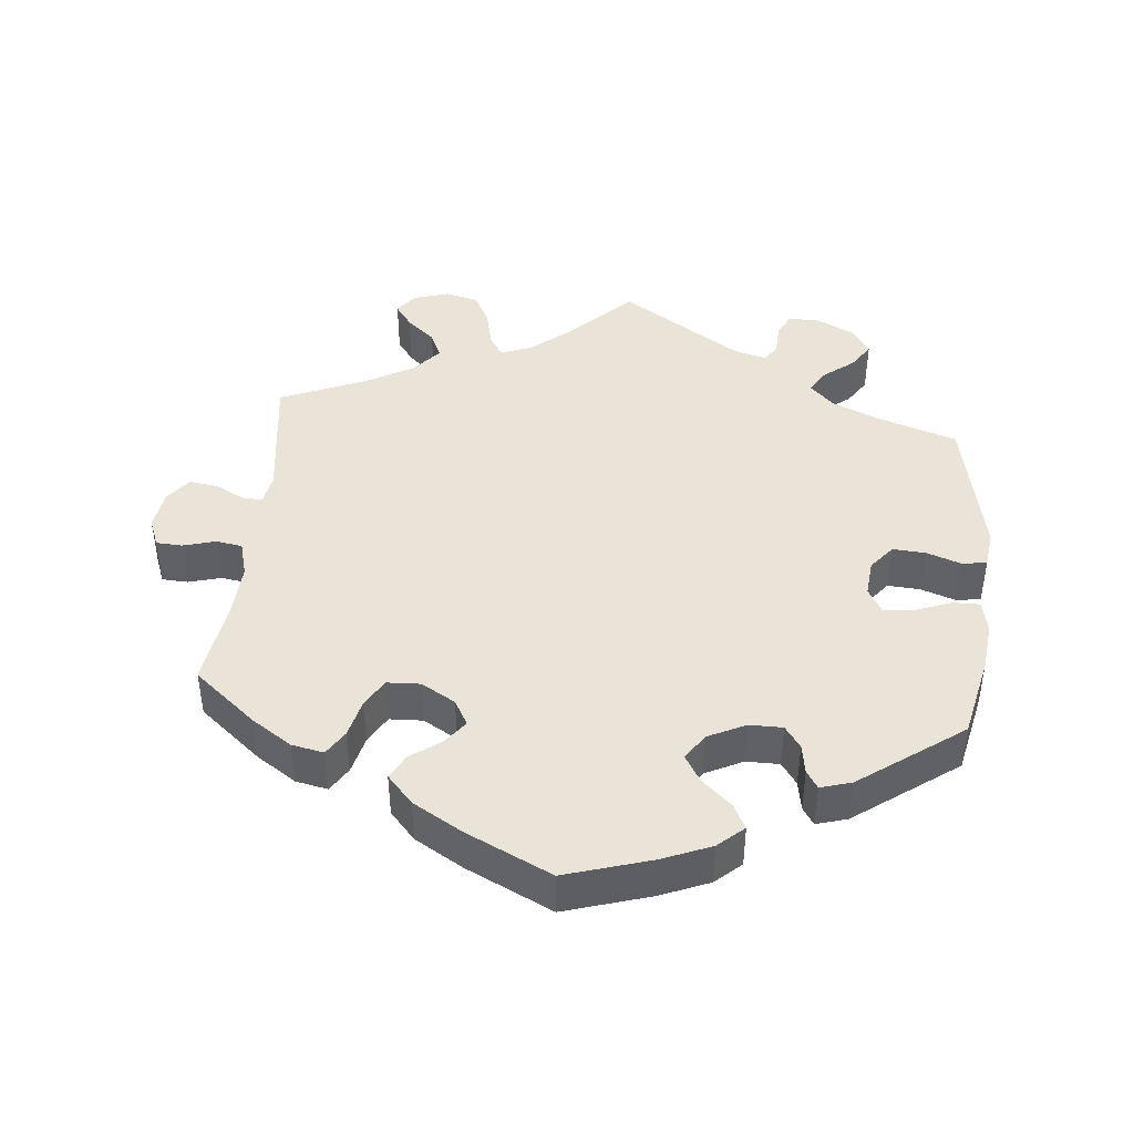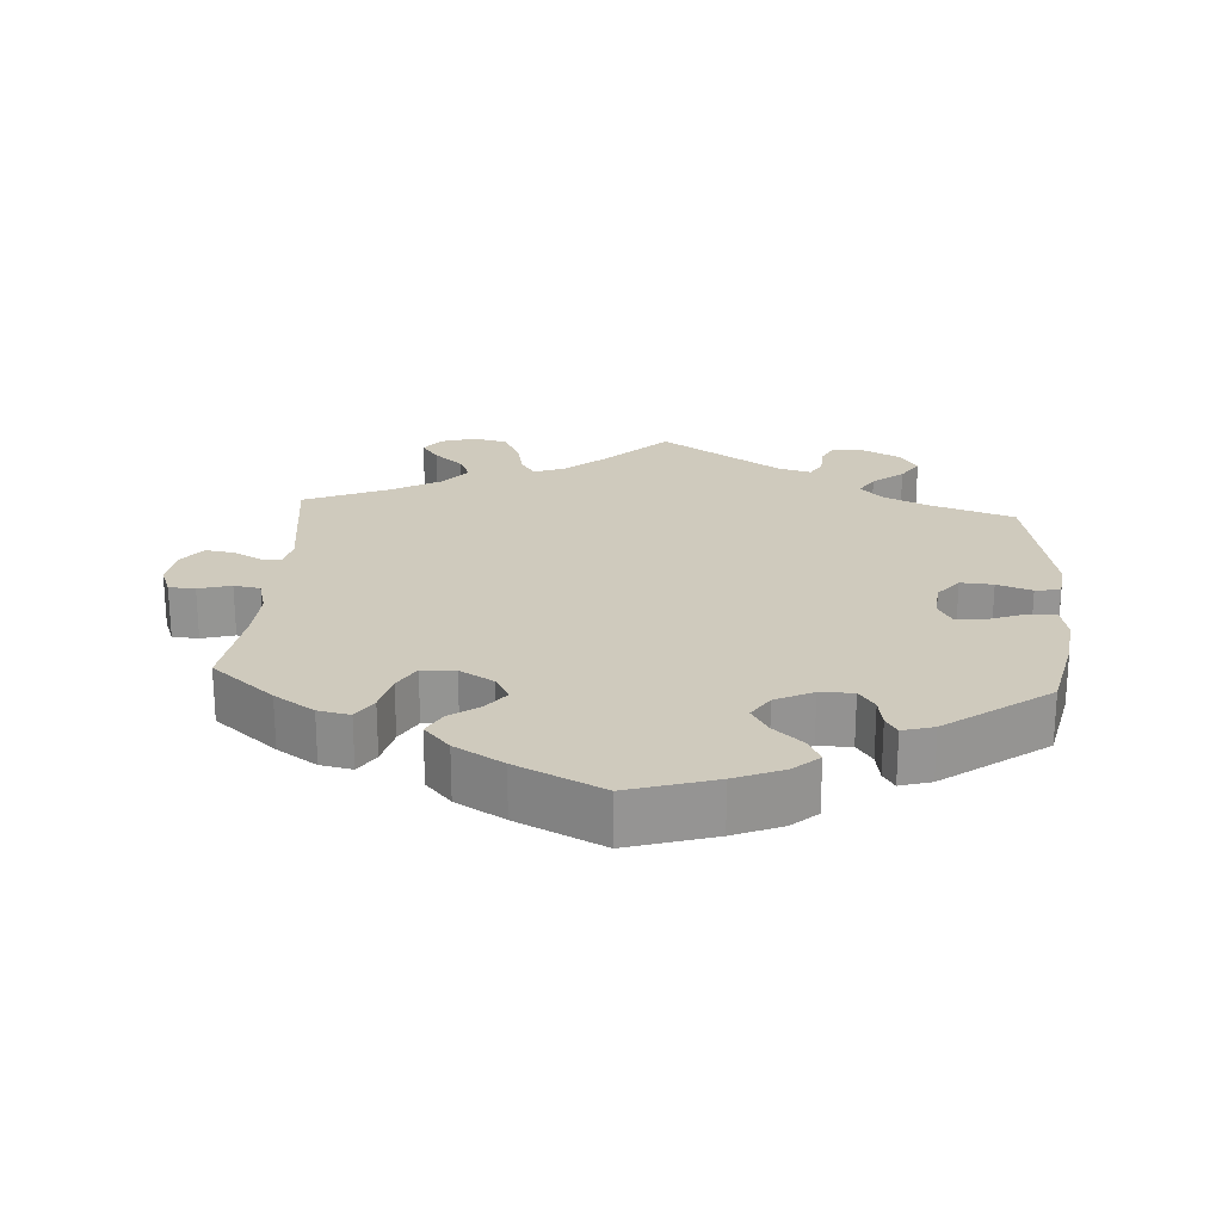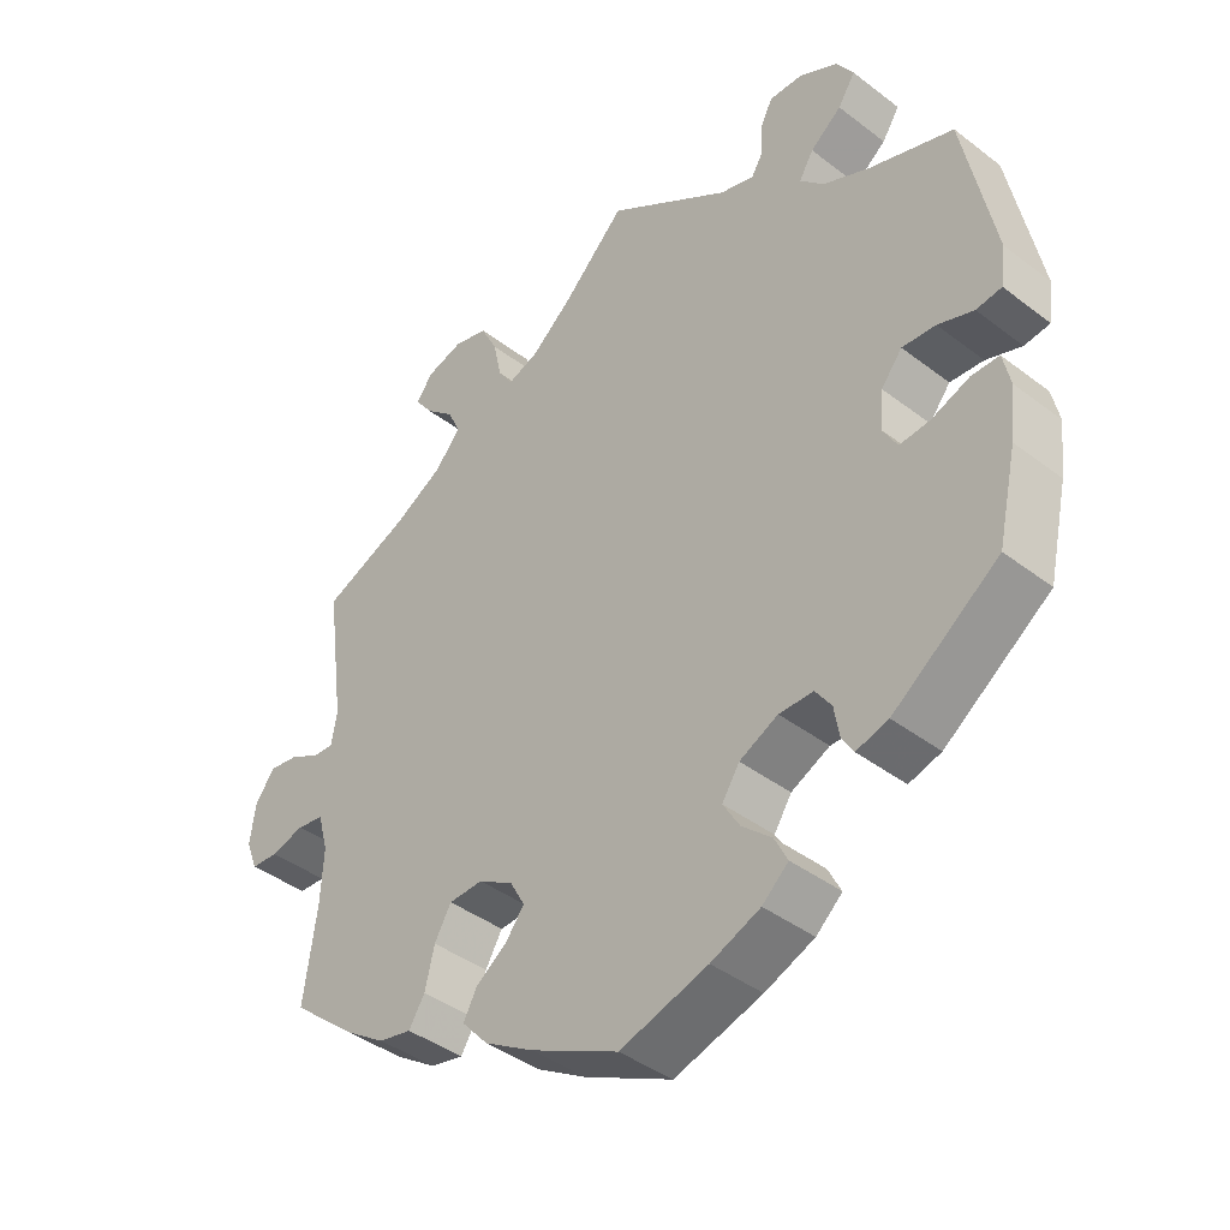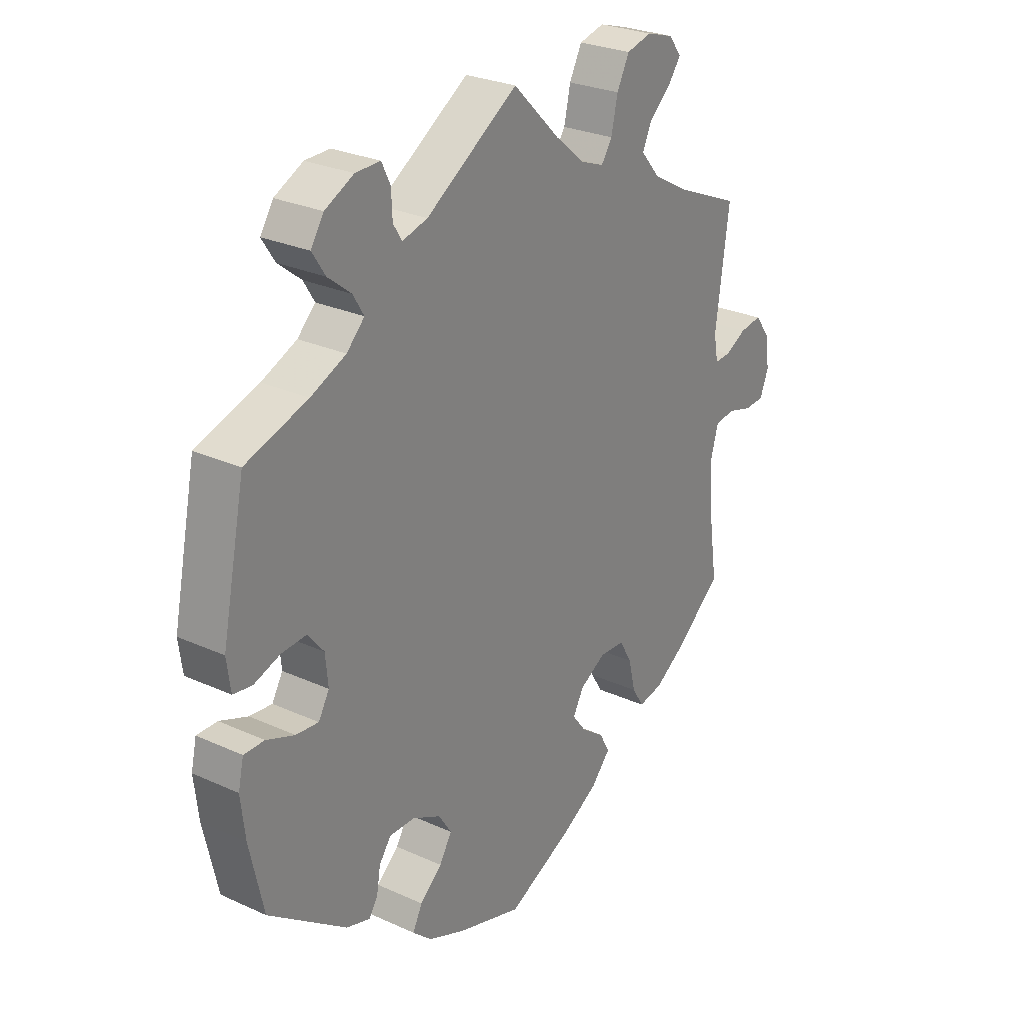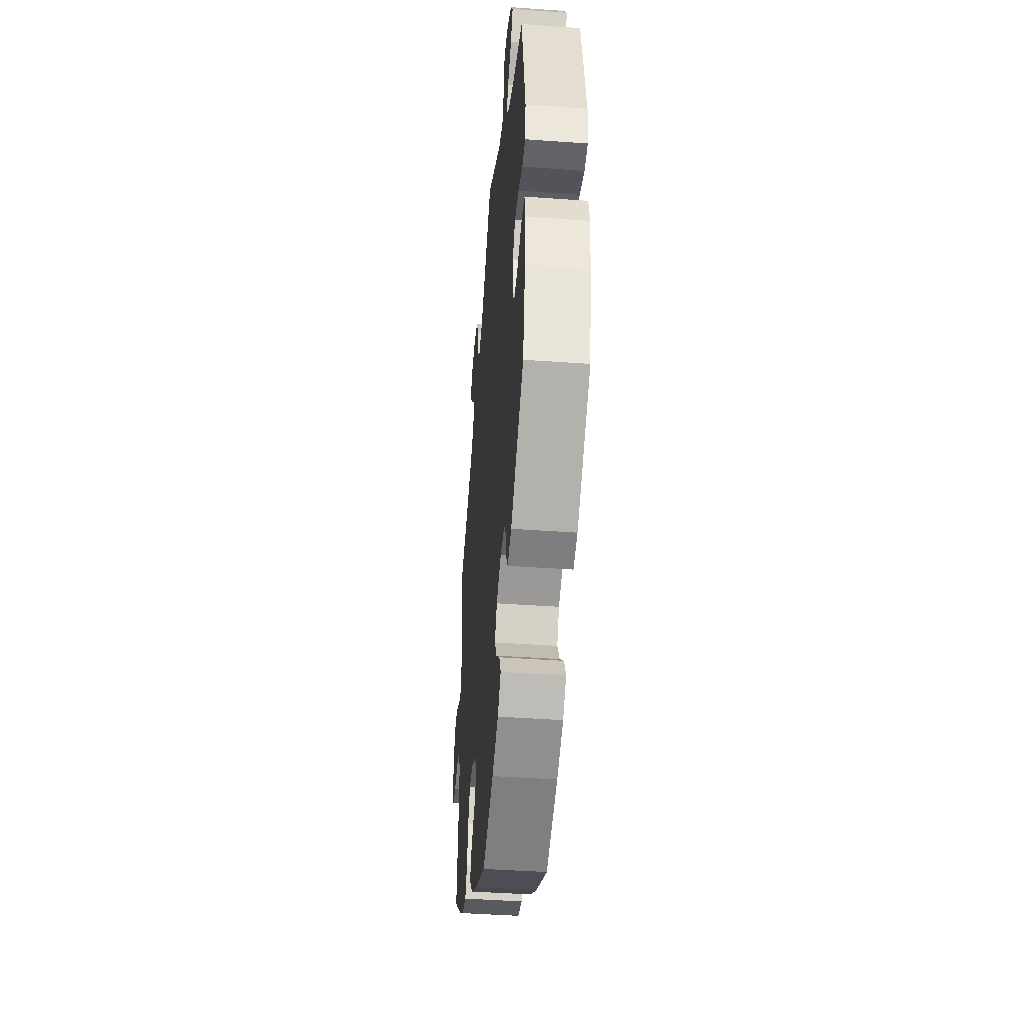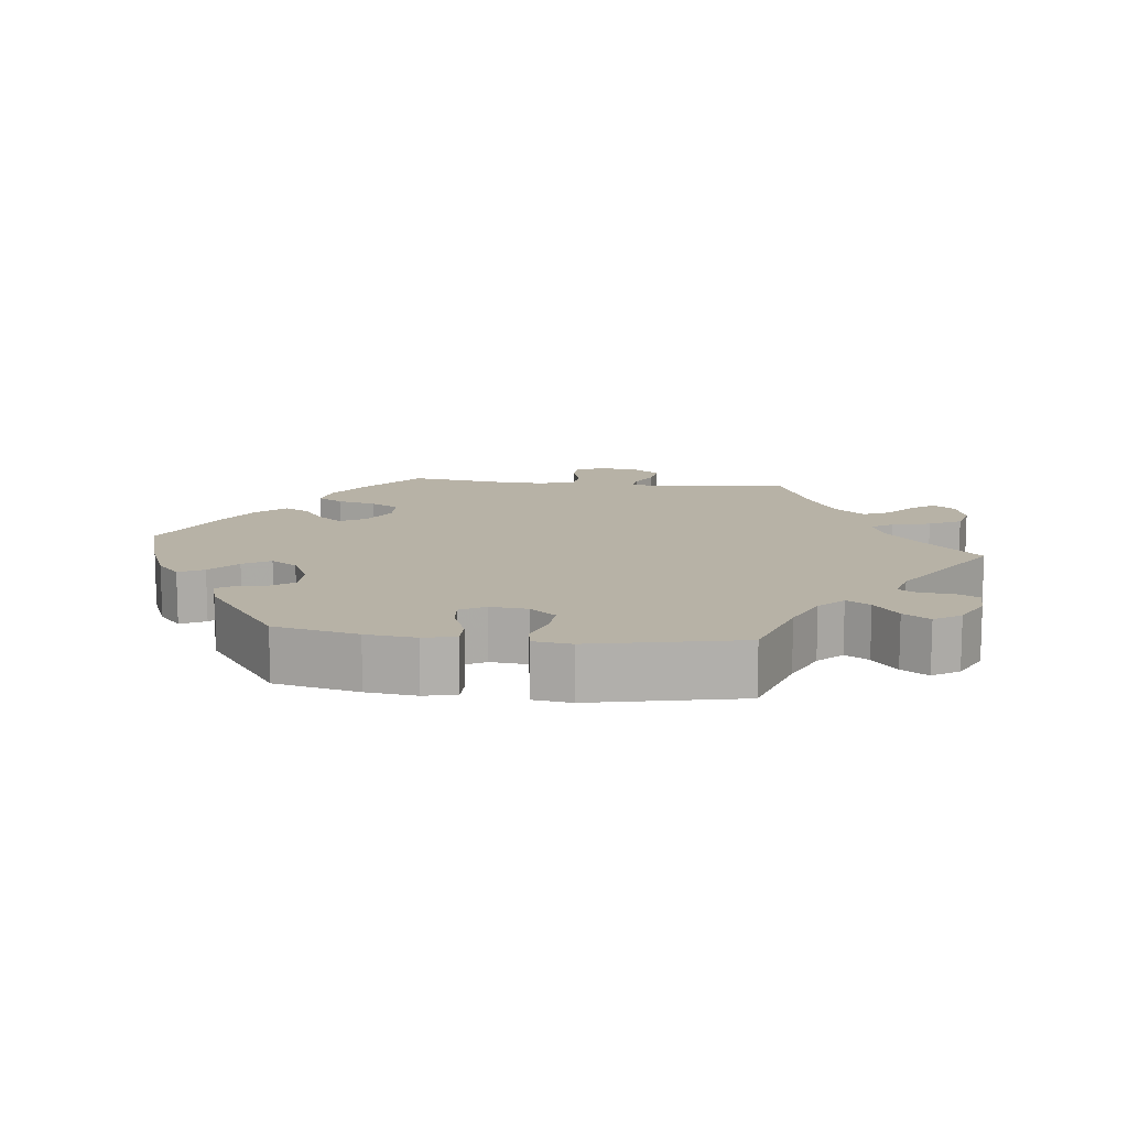
<metadata>
{"format":"obj","ext":"obj","renderer":"f3d","projection":"perspective","resolution":1024,"background":"white","views":[{"elev":43.2,"azim":-174.5,"up":"+Y"},{"elev":22.9,"azim":-176.1,"up":"+Y"},{"elev":-40.8,"azim":-133.0,"up":"+Z"},{"elev":27.0,"azim":-54.7,"up":"+Z"},{"elev":-42.8,"azim":-94.9,"up":"+Z"},{"elev":12.3,"azim":-83.4,"up":"+Y"}]}
</metadata>
<code>
v 0.087 0.07 0.492
v 0.142 0.07 0.446
v 0.185 0.07 0.43
v 0.205 0.07 0.46
v 0.217 0.07 0.514
v 0.24 0.07 0.559
v 0.287 0.07 0.571
v 0.337 0.07 0.556
v 0.36 0.07 0.525
v 0.336 0.07 0.492
v 0.296 0.07 0.457
v 0.279 0.07 0.42
v 0.314 0.07 0.379
v 0.381 0.07 0.341
v 0.501 0.07 0.29
v 0.476 0.07 0.104
v 0.484 0.07 0.06
v 0.513 0.07 0.062
v 0.553 0.07 0.083
v 0.594 0.07 0.089
v 0.621 0.07 0.053
v 0.629 0.07 -0.002
v 0.613 0.07 -0.043
v 0.576 0.07 -0.045
v 0.53 0.07 -0.032
v 0.493 0.07 -0.038
v 0.479 0.07 -0.089
v 0.483 0.07 -0.163
v 0.501 0.07 -0.289
v 0.413 0.07 -0.362
v 0.357 0.07 -0.399
v 0.312 0.07 -0.408
v 0.29 0.07 -0.373
v 0.277 0.07 -0.319
v 0.254 0.07 -0.279
v 0.207 0.07 -0.277
v 0.159 0.07 -0.305
v 0.139 0.07 -0.341
v 0.165 0.07 -0.375
v 0.207 0.07 -0.405
v 0.226 0.07 -0.44
v 0.19 0.07 -0.48
v 0.122 0.07 -0.52
v 0.001 0.07 -0.578
v -0.12 0.07 -0.541
v -0.188 0.07 -0.513
v -0.224 0.07 -0.481
v -0.206 0.07 -0.446
v -0.165 0.07 -0.41
v -0.142 0.07 -0.372
v -0.166 0.07 -0.335
v -0.219 0.07 -0.309
v -0.266 0.07 -0.309
v -0.288 0.07 -0.34
v -0.295 0.07 -0.382
v -0.311 0.07 -0.407
v -0.355 0.07 -0.394
v -0.5 0.07 -0.289
v -0.526 0.07 -0.172
v -0.534 0.07 -0.102
v -0.524 0.07 -0.057
v -0.486 0.07 -0.057
v -0.434 0.07 -0.077
v -0.392 0.07 -0.081
v -0.372 0.07 -0.046
v -0.377 0.07 0.006
v -0.406 0.07 0.042
v -0.452 0.07 0.039
v -0.501 0.07 0.022
v -0.536 0.07 0.027
v -0.543 0.07 0.08
v -0.5 0.07 0.289
v -0.385 0.07 0.327
v -0.32 0.07 0.356
v -0.287 0.07 0.389
v -0.307 0.07 0.422
v -0.35 0.07 0.456
v -0.374 0.07 0.493
v -0.35 0.07 0.53
v -0.297 0.07 0.557
v -0.251 0.07 0.558
v -0.235 0.07 0.525
v -0.233 0.07 0.481
v -0.217 0.07 0.455
v -0.17 0.07 0.468
v 0 0.07 0.578
v 0.087 0 0.492
v 0.142 0 0.446
v 0.185 0 0.43
v 0.205 0 0.46
v 0.217 0 0.514
v 0.24 0 0.559
v 0.287 0 0.571
v 0.337 0 0.556
v 0.36 0 0.525
v 0.336 0 0.492
v 0.296 0 0.457
v 0.279 0 0.42
v 0.314 0 0.379
v 0.381 0 0.341
v 0.501 0 0.29
v 0.476 0 0.104
v 0.484 0 0.06
v 0.513 0 0.062
v 0.553 0 0.083
v 0.594 0 0.089
v 0.621 0 0.053
v 0.629 0 -0.002
v 0.613 0 -0.043
v 0.576 0 -0.045
v 0.53 0 -0.032
v 0.493 0 -0.038
v 0.479 0 -0.089
v 0.483 0 -0.163
v 0.501 0 -0.289
v 0.413 0 -0.362
v 0.357 0 -0.399
v 0.312 0 -0.408
v 0.29 0 -0.373
v 0.277 0 -0.319
v 0.254 0 -0.279
v 0.207 0 -0.277
v 0.159 0 -0.305
v 0.139 0 -0.341
v 0.165 0 -0.375
v 0.207 0 -0.405
v 0.226 0 -0.44
v 0.19 0 -0.48
v 0.122 0 -0.52
v 0.001 0 -0.578
v -0.12 0 -0.541
v -0.188 0 -0.513
v -0.224 0 -0.481
v -0.206 0 -0.446
v -0.165 0 -0.41
v -0.142 0 -0.372
v -0.166 0 -0.335
v -0.219 0 -0.309
v -0.266 0 -0.309
v -0.288 0 -0.34
v -0.295 0 -0.382
v -0.311 0 -0.407
v -0.355 0 -0.394
v -0.5 0 -0.289
v -0.526 0 -0.172
v -0.534 0 -0.102
v -0.524 0 -0.057
v -0.486 0 -0.057
v -0.434 0 -0.077
v -0.392 0 -0.081
v -0.372 0 -0.046
v -0.377 0 0.006
v -0.406 0 0.042
v -0.452 0 0.039
v -0.501 0 0.022
v -0.536 0 0.027
v -0.543 0 0.08
v -0.5 0 0.289
v -0.385 0 0.327
v -0.32 0 0.356
v -0.287 0 0.389
v -0.307 0 0.422
v -0.35 0 0.456
v -0.374 0 0.493
v -0.35 0 0.53
v -0.297 0 0.557
v -0.251 0 0.558
v -0.235 0 0.525
v -0.233 0 0.481
v -0.217 0 0.455
v -0.17 0 0.468
v 0 0 0.578
f 85 86 1
f 84 85 1 2
f 80 81 82 83
f 80 83 84
f 79 80 84
f 76 77 78 79
f 75 76 79 84
f 74 75 84 2
f 70 71 72 73
f 68 69 70 73
f 67 68 73 74
f 66 67 74 2
f 60 61 62 63
f 60 63 64
f 59 60 64
f 58 59 64
f 57 58 64 65
f 54 55 56 57
f 53 54 57 65
f 46 47 48 49
f 46 49 50
f 45 46 50
f 44 45 50
f 43 44 50 51
f 39 40 41 42
f 38 39 42 43
f 31 32 33 34
f 31 34 35
f 28 29 30 31
f 27 28 31 35
f 26 27 35 36
f 22 23 24 25
f 22 25 26
f 21 22 26
f 18 19 20 21
f 17 18 21 26
f 16 17 26 36
f 14 15 16 36
f 8 9 10 11
f 8 11 12
f 7 8 12
f 4 5 6 7
f 3 4 7 12
f 65 66 2 3
f 52 53 65 3
f 51 52 3 12
f 38 43 51
f 37 38 51 12
f 13 14 36 37
f 12 13 37
f 87 172 171
f 88 87 171 170
f 169 168 167 166
f 170 169 166
f 170 166 165
f 165 164 163 162
f 170 165 162 161
f 88 170 161 160
f 159 158 157 156
f 159 156 155 154
f 160 159 154 153
f 88 160 153 152
f 149 148 147 146
f 150 149 146
f 150 146 145
f 150 145 144
f 151 150 144 143
f 143 142 141 140
f 151 143 140 139
f 135 134 133 132
f 136 135 132
f 136 132 131
f 136 131 130
f 137 136 130 129
f 128 127 126 125
f 129 128 125 124
f 120 119 118 117
f 121 120 117
f 117 116 115 114
f 121 117 114 113
f 122 121 113 112
f 111 110 109 108
f 112 111 108
f 112 108 107
f 107 106 105 104
f 112 107 104 103
f 122 112 103 102
f 122 102 101 100
f 97 96 95 94
f 98 97 94
f 98 94 93
f 93 92 91 90
f 98 93 90 89
f 89 88 152 151
f 89 151 139 138
f 98 89 138 137
f 137 129 124
f 98 137 124 123
f 123 122 100 99
f 123 99 98
f 1 87 88 2
f 2 88 89 3
f 3 89 90 4
f 4 90 91 5
f 5 91 92 6
f 6 92 93 7
f 7 93 94 8
f 8 94 95 9
f 9 95 96 10
f 10 96 97 11
f 11 97 98 12
f 12 98 99 13
f 13 99 100 14
f 14 100 101 15
f 15 101 102 16
f 16 102 103 17
f 17 103 104 18
f 18 104 105 19
f 19 105 106 20
f 20 106 107 21
f 21 107 108 22
f 22 108 109 23
f 23 109 110 24
f 24 110 111 25
f 25 111 112 26
f 26 112 113 27
f 27 113 114 28
f 28 114 115 29
f 29 115 116 30
f 30 116 117 31
f 31 117 118 32
f 32 118 119 33
f 33 119 120 34
f 34 120 121 35
f 35 121 122 36
f 36 122 123 37
f 37 123 124 38
f 38 124 125 39
f 39 125 126 40
f 40 126 127 41
f 41 127 128 42
f 42 128 129 43
f 43 129 130 44
f 44 130 131 45
f 45 131 132 46
f 46 132 133 47
f 47 133 134 48
f 48 134 135 49
f 49 135 136 50
f 50 136 137 51
f 51 137 138 52
f 52 138 139 53
f 53 139 140 54
f 54 140 141 55
f 55 141 142 56
f 56 142 143 57
f 57 143 144 58
f 58 144 145 59
f 59 145 146 60
f 60 146 147 61
f 61 147 148 62
f 62 148 149 63
f 63 149 150 64
f 64 150 151 65
f 65 151 152 66
f 66 152 153 67
f 67 153 154 68
f 68 154 155 69
f 69 155 156 70
f 70 156 157 71
f 71 157 158 72
f 72 158 159 73
f 73 159 160 74
f 74 160 161 75
f 75 161 162 76
f 76 162 163 77
f 77 163 164 78
f 78 164 165 79
f 79 165 166 80
f 80 166 167 81
f 81 167 168 82
f 82 168 169 83
f 83 169 170 84
f 84 170 171 85
f 85 171 172 86
f 86 172 87 1

</code>
